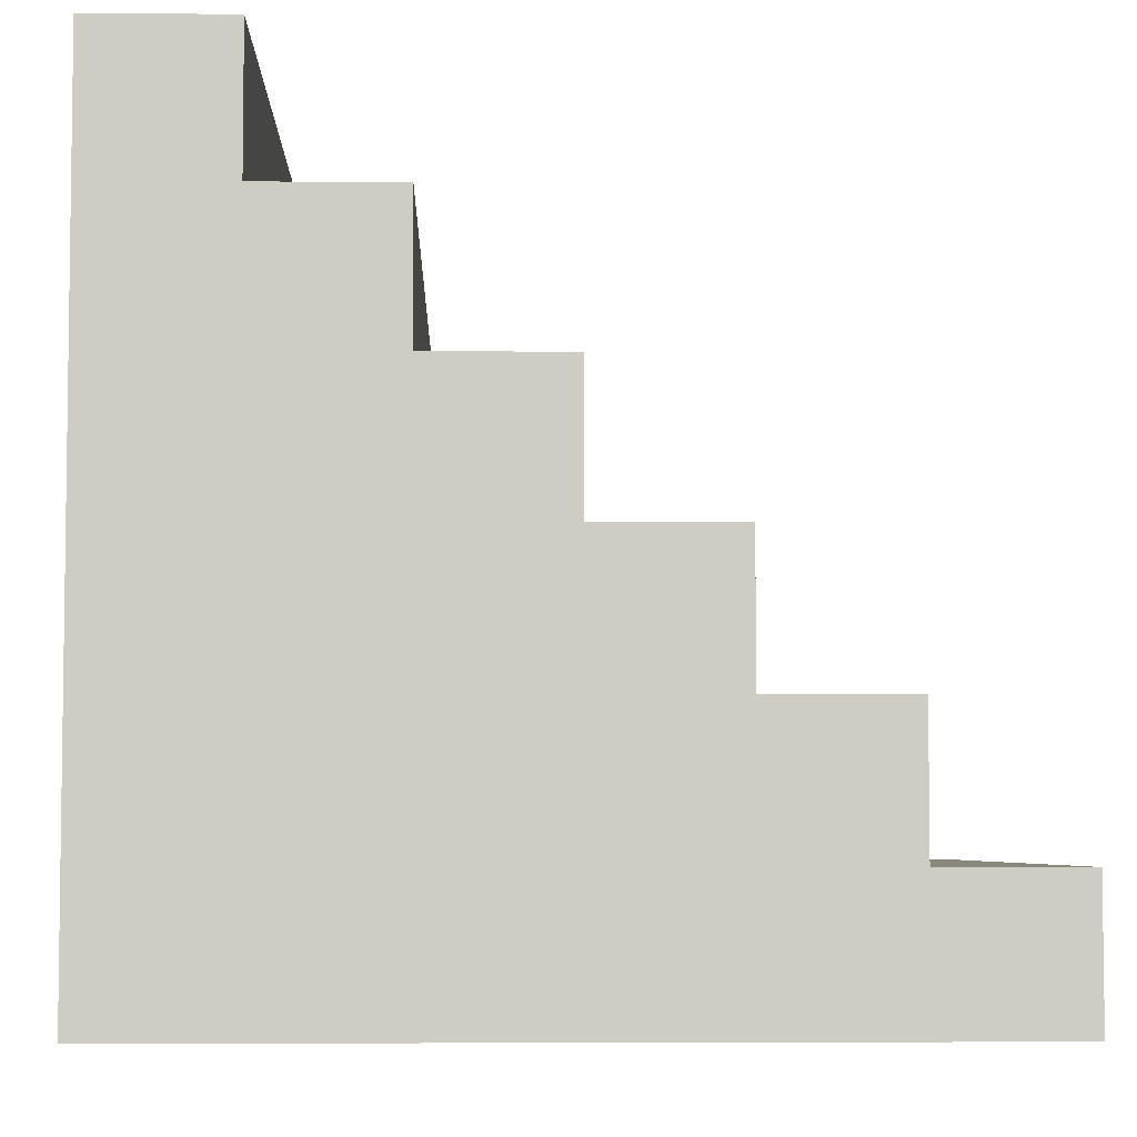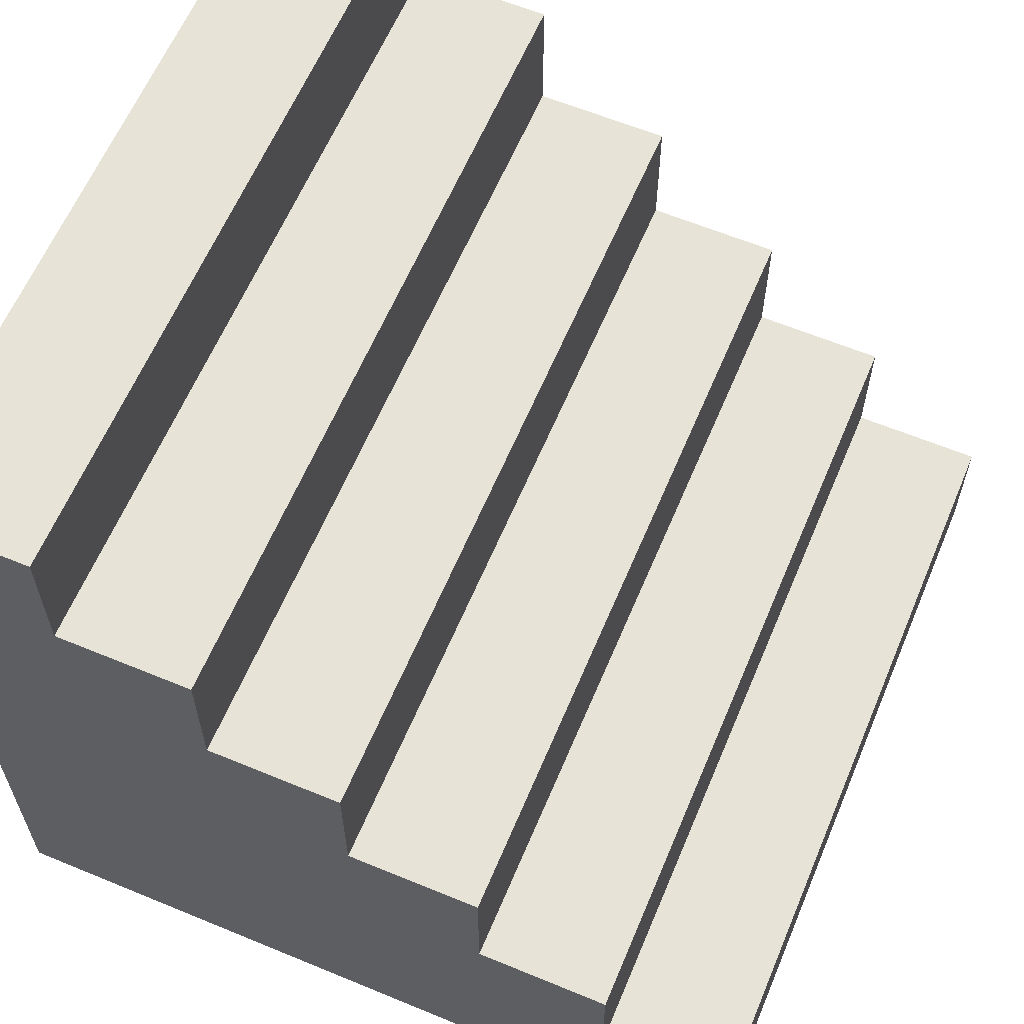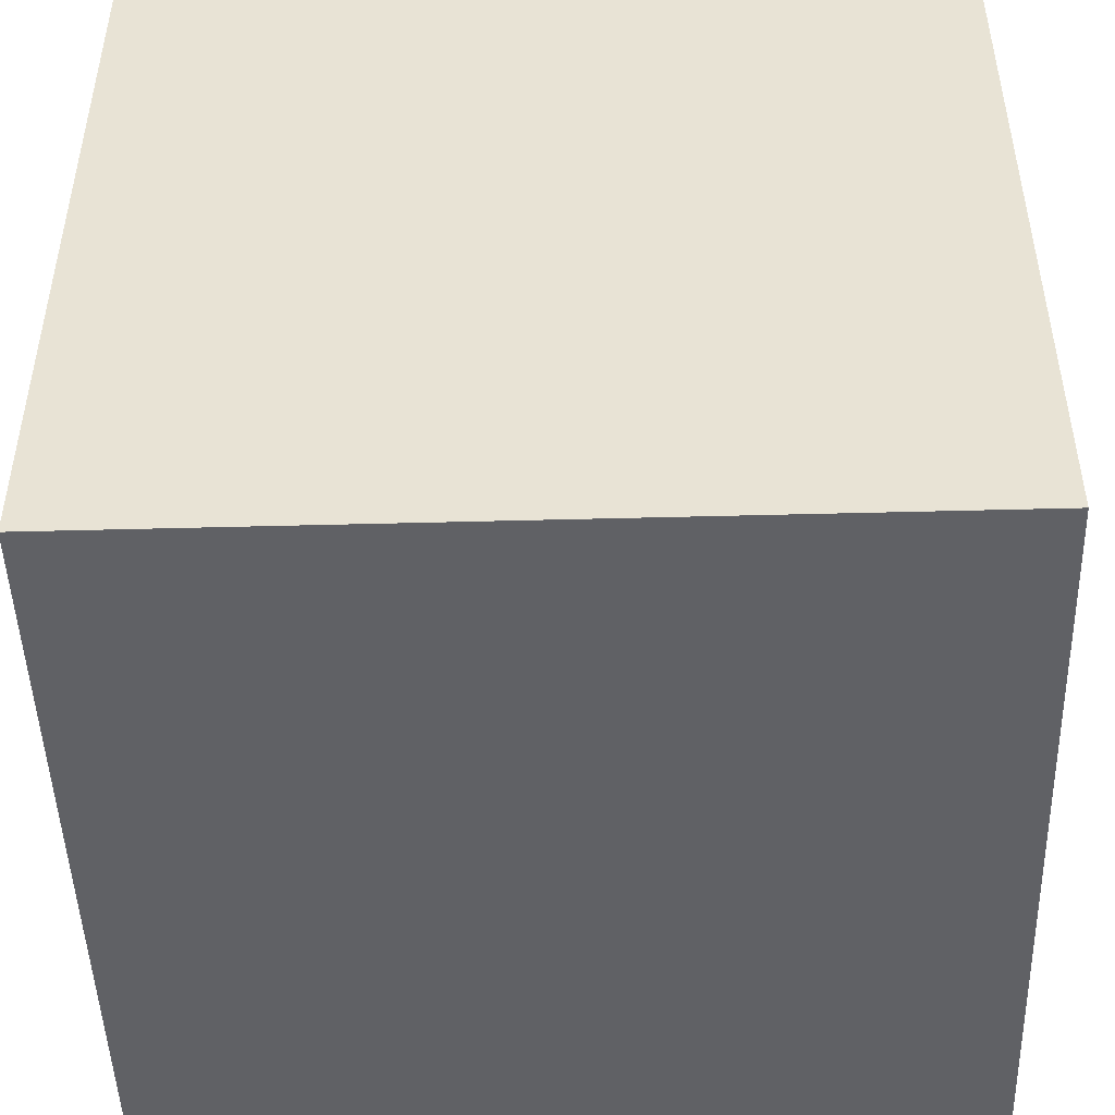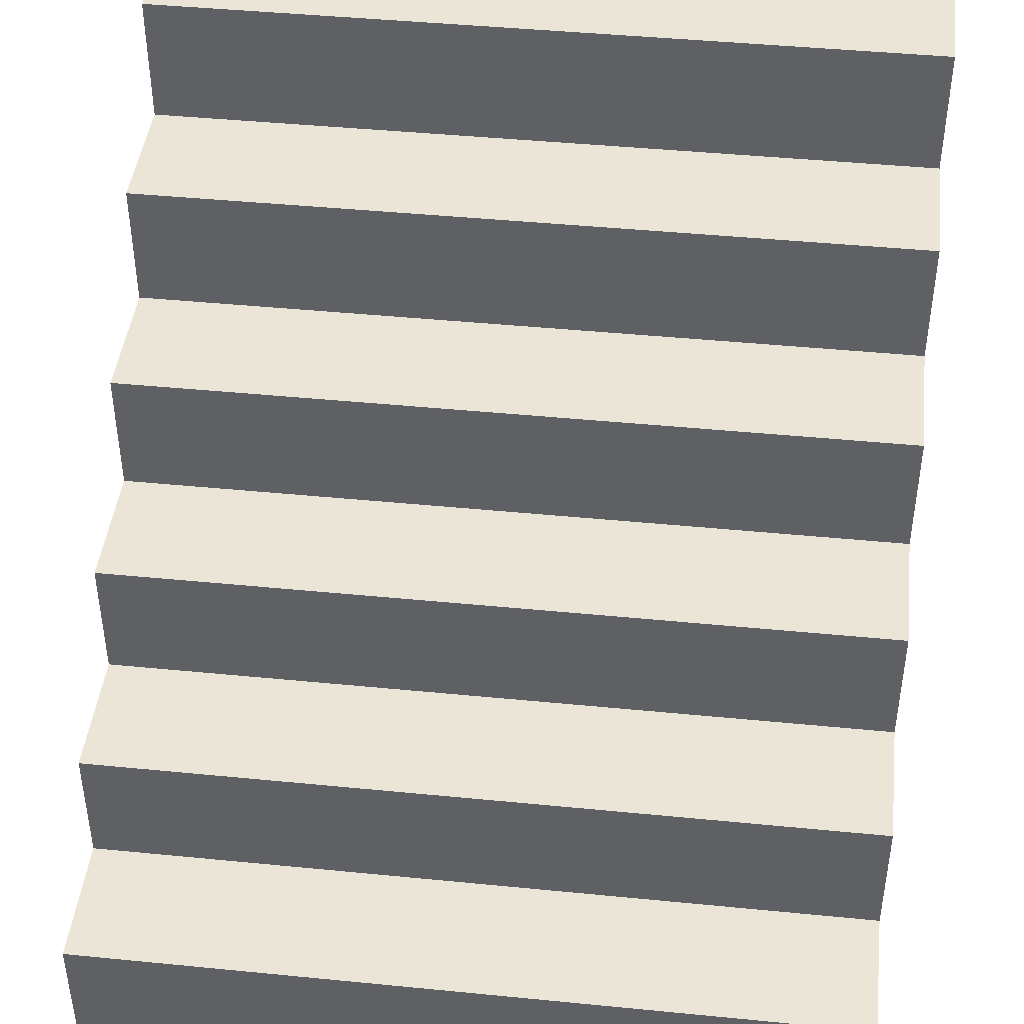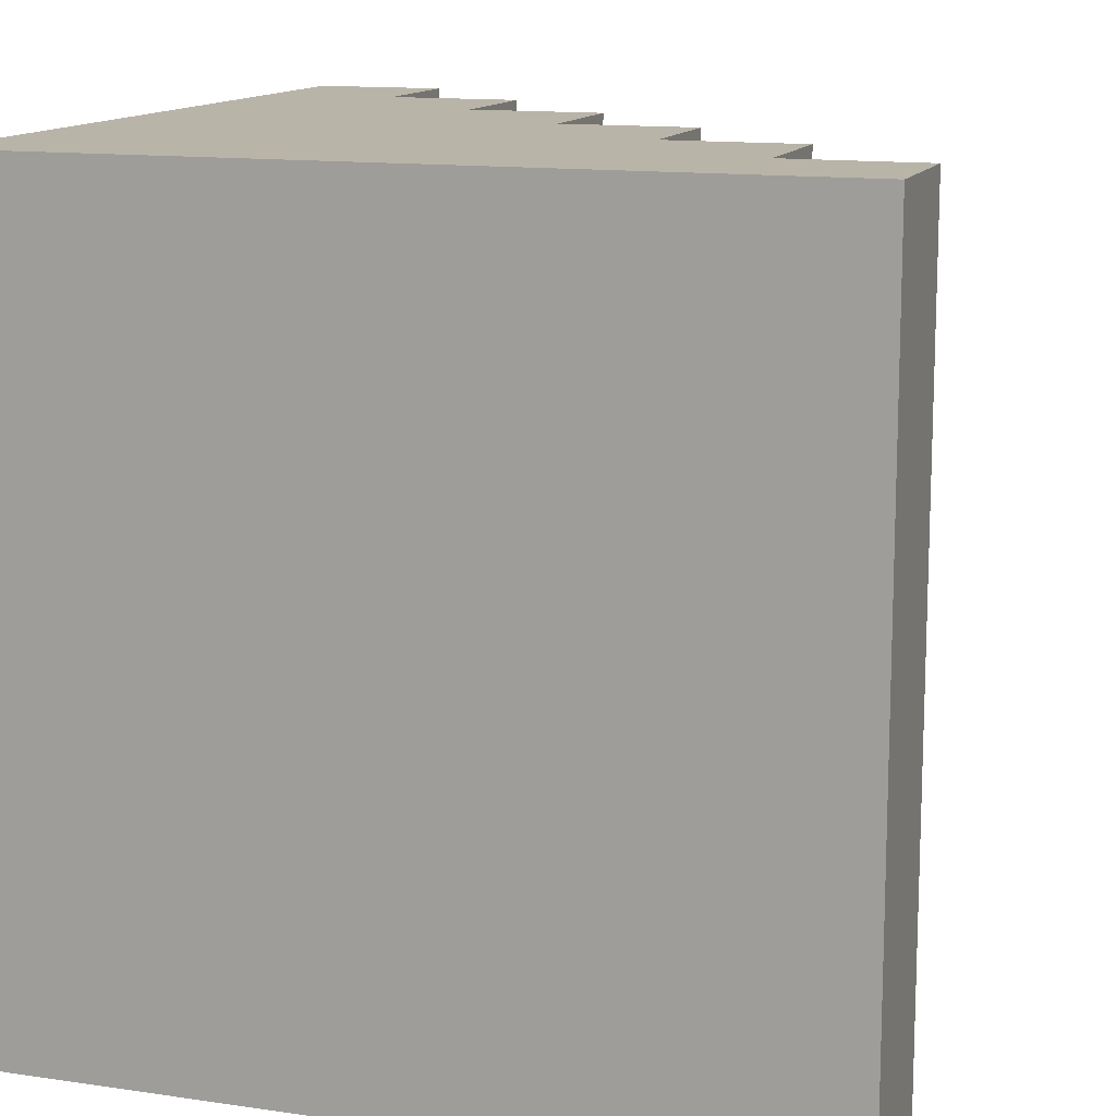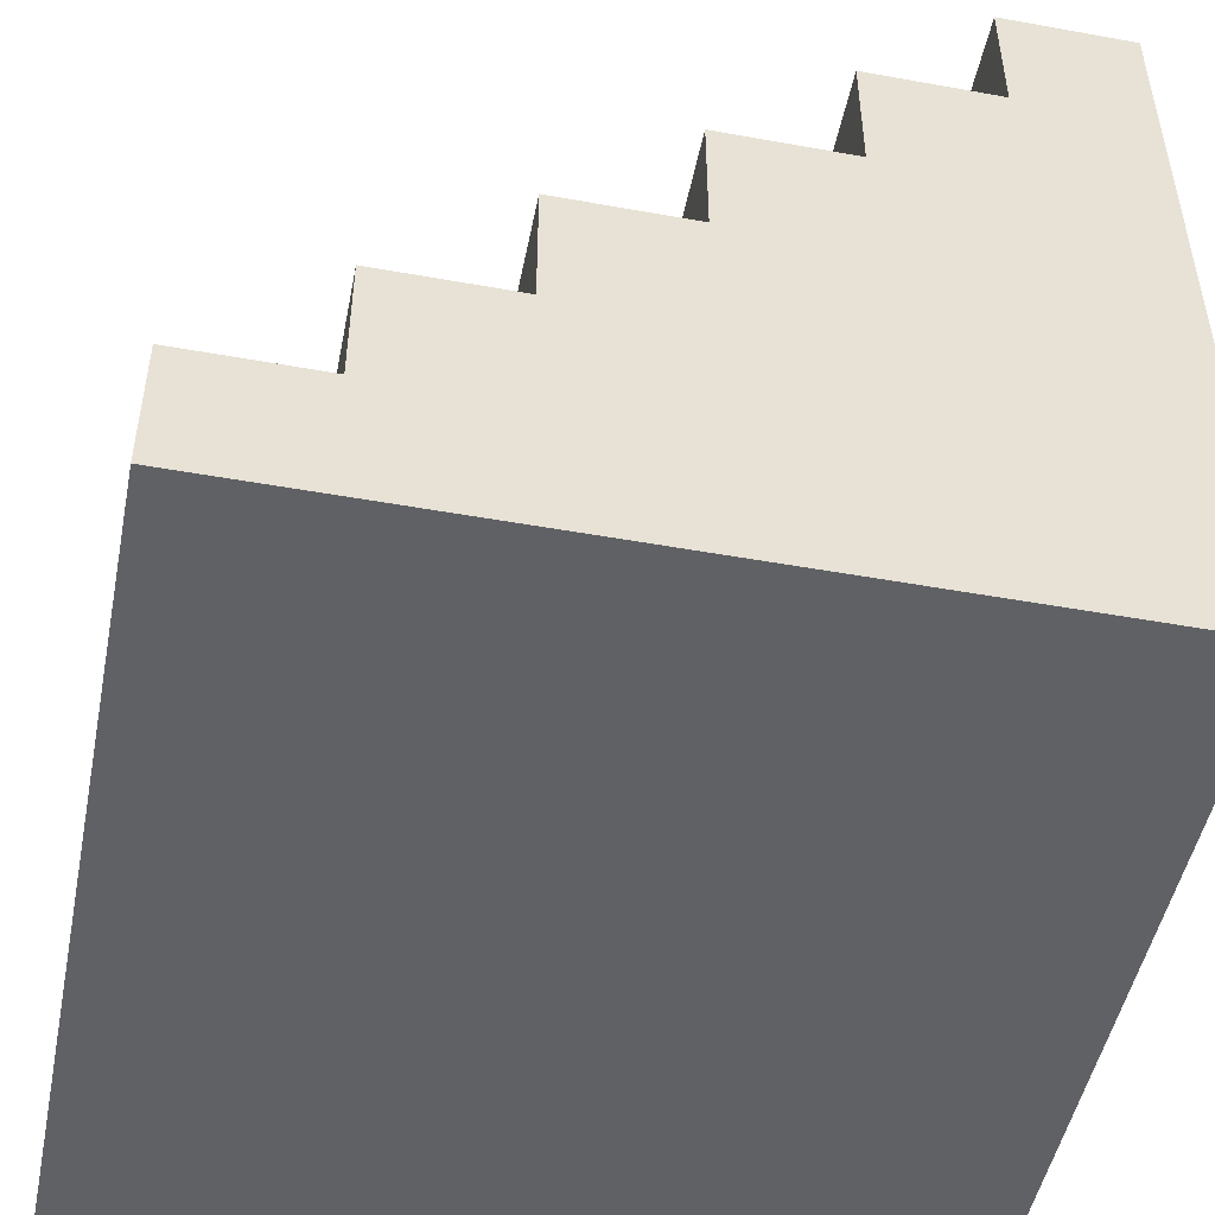
<metadata>
{"format":"obj","ext":"obj","renderer":"f3d","projection":"perspective","resolution":1024,"background":"white","views":[{"elev":-5.2,"azim":178.3,"up":"+Y"},{"elev":61.9,"azim":-157.2,"up":"+Y"},{"elev":-47.8,"azim":91.7,"up":"+Y"},{"elev":44.1,"azim":-83.4,"up":"+Y"},{"elev":13.1,"azim":108.6,"up":"+Z"},{"elev":-49.2,"azim":-11.3,"up":"+Y"}]}
</metadata>
<code>
g Cascais_Final
o object_1
v 10 30 -15
v 10 0 -15
v 15 30 -15
v 15 0 -15
v 10 25 -15
v 10 12.5 -15
v 15 15 -15
v 10 30 15
v 10 25 15
v 10 30 -15
v 10 25 -15
v 10 30 5
v 10 30 -5
v 10 25 -5
v 10 25 5
v 10 0 -15
v 10 0 15
v 15 0 -15
v 15 0 15
v 15 0 1.086e-05
v 10 0 1.086e-05
v 5 25 -15
v 5 0 -15
v 10 25 -15
v 10 0 -15
v 10 12.5 -15
v 5 20 -15
v 5 10 -15
v 5 25 15
v 5 20 15
v 5 25 -15
v 5 20 -15
v 5 25 5
v 5 25 -5
v 5 20 -5
v 5 20 5
v 5 25 -15
v 5 25 15
v 10 25 -15
v 10 25 15
v 5 25 5
v 5 25 -5
v 10 25 -5
v 10 25 5
v 5 0 -15
v 5 0 15
v 10 0 -15
v 10 0 15
v 10 0 1.086e-05
v 5 0 1.086e-05
v -1.888e-05 20 -15
v -1.888e-05 20 15
v 5 20 -15
v 5 20 15
v -1.888e-05 20 5
v -1.888e-05 20 -5
v 5 20 -5
v 5 20 5
v -1.888e-05 0 -15
v -1.888e-05 0 15
v 5 0 -15
v 5 0 15
v 5 0 1.086e-05
v -1.888e-05 0 1.086e-05
v -1.888e-05 20 -15
v -1.888e-05 0 -15
v 5 20 -15
v 5 0 -15
v -1.888e-05 15 -15
v -1.888e-05 7.5 -15
v 5 10 -15
v -1.888e-05 20 15
v -1.888e-05 15 15
v -1.888e-05 20 -15
v -1.888e-05 15 -15
v -1.888e-05 20 5
v -1.888e-05 20 -5
v -1.888e-05 15 -5
v -1.888e-05 15 5
v -5 15 -15
v -5 15 15
v -1.888e-05 15 -15
v -1.888e-05 15 15
v -5 15 1.086e-05
v -1.888e-05 15 -5
v -1.888e-05 15 5
v -5 0 -15
v -5 0 15
v -1.888e-05 0 -15
v -1.888e-05 0 15
v -1.888e-05 0 1.086e-05
v -5 0 1.086e-05
v -5 15 -15
v -5 0 -15
v -1.888e-05 15 -15
v -1.888e-05 0 -15
v -5 10 -15
v -5 5 -15
v -1.888e-05 7.5 -15
v -5 15 15
v -5 10 15
v -5 15 -15
v -5 10 -15
v -5 10 1.086e-05
v -5 15 1.086e-05
v -10 10 -15
v -10 10 15
v -5 10 -15
v -5 10 15
v -5 10 1.086e-05
v -10 10 1.086e-05
v -10 0 -15
v -10 0 15
v -5 0 -15
v -5 0 15
v -5 0 1.086e-05
v -10 0 1.086e-05
v -10 10 -15
v -10 0 -15
v -5 10 -15
v -5 0 -15
v -10 5 -15
v -10 2.5 -15
v -5 5 -15
v -10 10 15
v -10 5 15
v -10 10 -15
v -10 5 -15
v -10 5 1.086e-05
v -10 10 1.086e-05
v -15 5 -15
v -15 5 15
v -10 5 -15
v -10 5 15
v -12.5 5 -15
v -10 5 1.086e-05
v -12.5 5 15
v -15 5 1.086e-05
v -12.5 5 1.086e-05
v -12.5 5 -7.5
v -13.75 5 1.086e-05
v -13.75 5 -7.5
v -11.25 5 1.086e-05
v -11.25 5 -7.5
v -12.5 5 7.5
v -11.25 5 7.5
v -13.75 5 7.5
v -15 0 -15
v -15 0 15
v -10 0 -15
v -10 0 15
v -10 0 1.086e-05
v -12.5 0 -15
v -12.5 0 15
v -15 0 1.086e-05
v -12.5 0 1.086e-05
v -12.5 0 -7.5
v -13.75 0 1.086e-05
v -13.75 0 -7.5
v -11.25 0 1.086e-05
v -11.25 0 -7.5
v -12.5 0 7.5
v -11.25 0 7.5
v -13.75 0 7.5
v -15 5 -15
v -15 0 -15
v -10 5 -15
v -10 0 -15
v -12.5 5 -15
v -15 2.5 -15
v -12.5 0 -15
v -10 2.5 -15
v -15 5 15
v -15 0 15
v -15 5 -15
v -15 0 -15
v -15 2.5 -15
v -15 0 1.086e-05
v -15 2.5 15
v -15 5 1.086e-05
v -15 2.5 1.086e-05
v -15 2.5 -7.5
v -15 3.75 1.086e-05
v -15 3.75 -7.5
v -15 1.25 1.086e-05
v -15 1.25 -7.5
v -15 2.5 7.5
v -15 1.25 7.5
v -15 3.75 7.5
v 15 30 15
v 15 0 15
v 10 30 15
v 10 0 15
v 10 25 15
v 15 15 15
v 10 12.5 15
v 10 30 -15
v 10 30 15
v 15 30 -15
v 15 30 15
v 15 30 1.086e-05
v 10 30 5
v 10 30 -5
v 10 25 15
v 10 0 15
v 5 25 15
v 5 0 15
v 10 12.5 15
v 5 20 15
v 5 10 15
v 5 20 15
v 5 0 15
v -1.888e-05 20 15
v -1.888e-05 0 15
v -1.888e-05 15 15
v 5 10 15
v -1.888e-05 7.5 15
v -1.888e-05 15 15
v -1.888e-05 0 15
v -5 15 15
v -5 0 15
v -5 10 15
v -1.888e-05 7.5 15
v -5 5 15
v -5 10 15
v -5 0 15
v -10 10 15
v -10 0 15
v -10 5 15
v -5 5 15
v -10 2.5 15
v -10 5 15
v -10 0 15
v -15 5 15
v -15 0 15
v -12.5 5 15
v -15 2.5 15
v -12.5 0 15
v -10 2.5 15
v 15 30 15
v 15 0 15
v 15 30 -15
v 15 0 -15
v 15 0 1.086e-05
v 15 30 1.086e-05
v 15 15 -15
v 15 15 15
f 3 5 1
f 6 5 3 7
f 7 4 2 6
f 12 15 9 8
f 15 12 13 14
f 10 11 14 13
f 21 16 18 20
f 17 21 20 19
f 24 27 22
f 28 27 24 26
f 26 25 23 28
f 33 36 30 29
f 36 33 34 35
f 31 32 35 34
f 42 43 39 37
f 38 40 44 41
f 41 44 43 42
f 50 45 47 49
f 46 50 49 48
f 56 57 53 51
f 52 54 58 55
f 55 58 57 56
f 64 59 61 63
f 60 64 63 62
f 67 69 65
f 71 70 69
f 71 68 66 70
f 67 71 69
f 76 79 73 72
f 79 76 77 78
f 74 75 78 77
f 84 85 82 80
f 81 83 86 84
f 84 86 85
f 92 87 89 91
f 88 92 91 90
f 97 93 95 99
f 99 98 97
f 99 96 94 98
f 101 100 105 104
f 102 103 104 105
f 111 110 108 106
f 107 109 110 111
f 117 112 114 116
f 113 117 116 115
f 122 118 120 124
f 124 123 122
f 124 121 123
f 121 119 123
f 126 125 130 129
f 127 128 129 130
f 146 143 139 145
f 145 139 141 147
f 139 140 142 141
f 143 144 140 139
f 138 142 131
f 135 131 142
f 142 140 135
f 144 135 140
f 147 138 132
f 138 147 141
f 141 142 138
f 137 147 132
f 136 144 143
f 144 136 133
f 133 135 144
f 146 136 143
f 147 137 145
f 146 145 137
f 137 134 146
f 136 146 134
f 163 162 156 160
f 162 164 158 156
f 156 158 159 157
f 160 156 157 161
f 155 148 159
f 153 159 148
f 159 153 157
f 161 157 153
f 164 149 155
f 155 158 164
f 158 155 159
f 154 149 164
f 152 160 161
f 161 150 152
f 150 161 153
f 163 160 152
f 164 162 154
f 163 154 162
f 154 163 151
f 152 151 163
f 170 165 169
f 170 171 166
f 172 170 169
f 170 172 171
f 172 168 171
f 167 172 169
f 186 185 181 182
f 185 188 187 181
f 181 187 189 183
f 182 181 183 184
f 179 173 189
f 180 189 173
f 189 180 183
f 184 183 180
f 188 174 179
f 179 187 188
f 187 179 189
f 178 174 188
f 177 182 184
f 184 175 177
f 175 184 180
f 186 182 177
f 188 185 178
f 186 178 185
f 178 186 176
f 177 176 186
f 195 190 194 196
f 191 195 196 193
f 190 192 194
f 203 201 199 197
f 201 203 202
f 201 202 198 200
f 208 204 209 210
f 205 208 210 207
f 204 206 209
f 215 216 211
f 212 216 217 214
f 211 213 215
f 216 215 217
f 223 218 220 222
f 219 223 224 221
f 223 222 224
f 230 225 227 229
f 231 226 230
f 226 231 228
f 230 229 231
f 239 232 236
f 239 238 233
f 237 239 236
f 239 237 238
f 237 235 238
f 234 237 236
f 247 245 240
f 247 241 244
f 246 245 247
f 247 244 246
f 246 244 243
f 242 245 246

</code>
